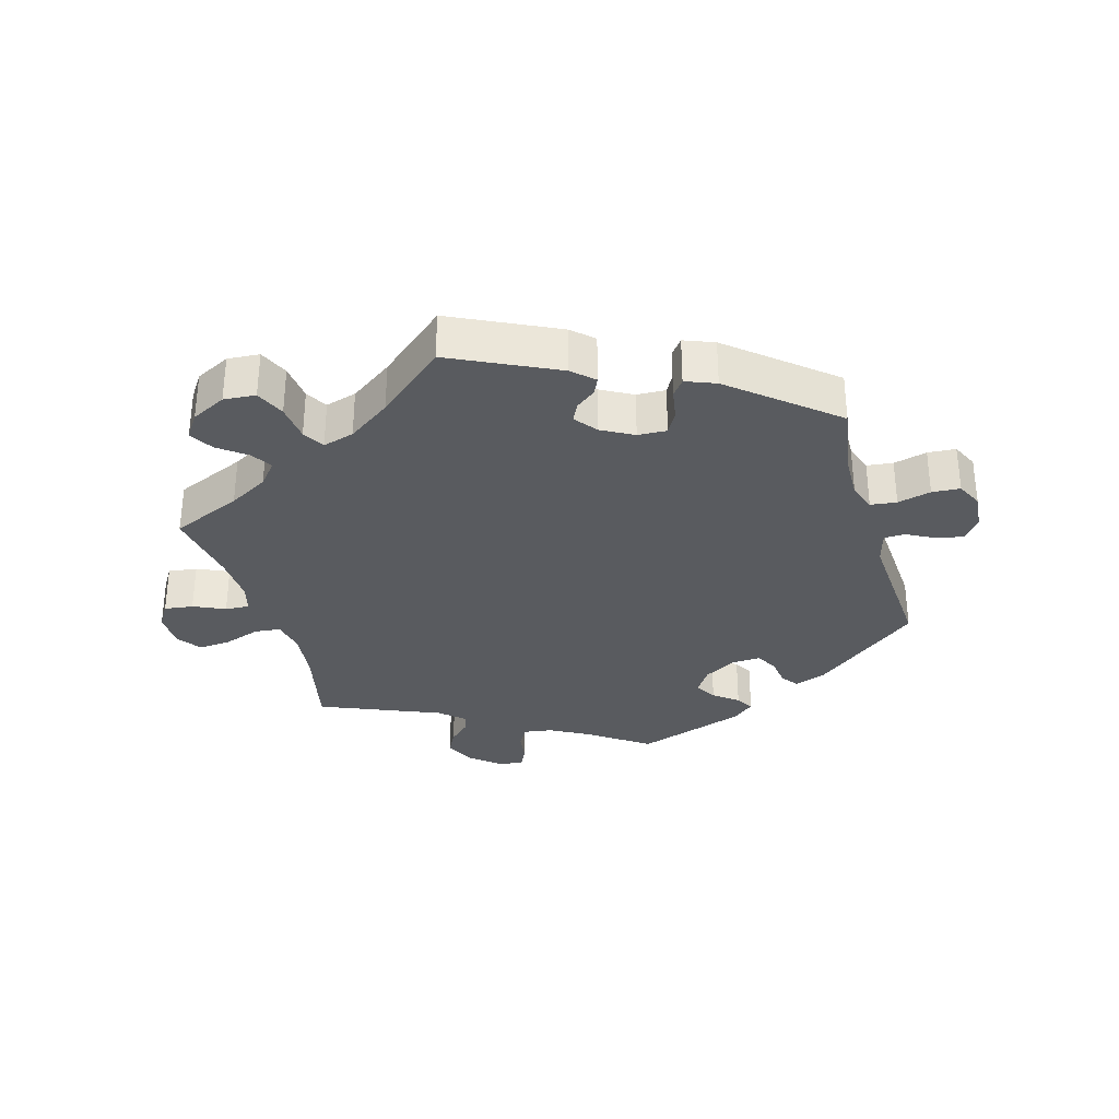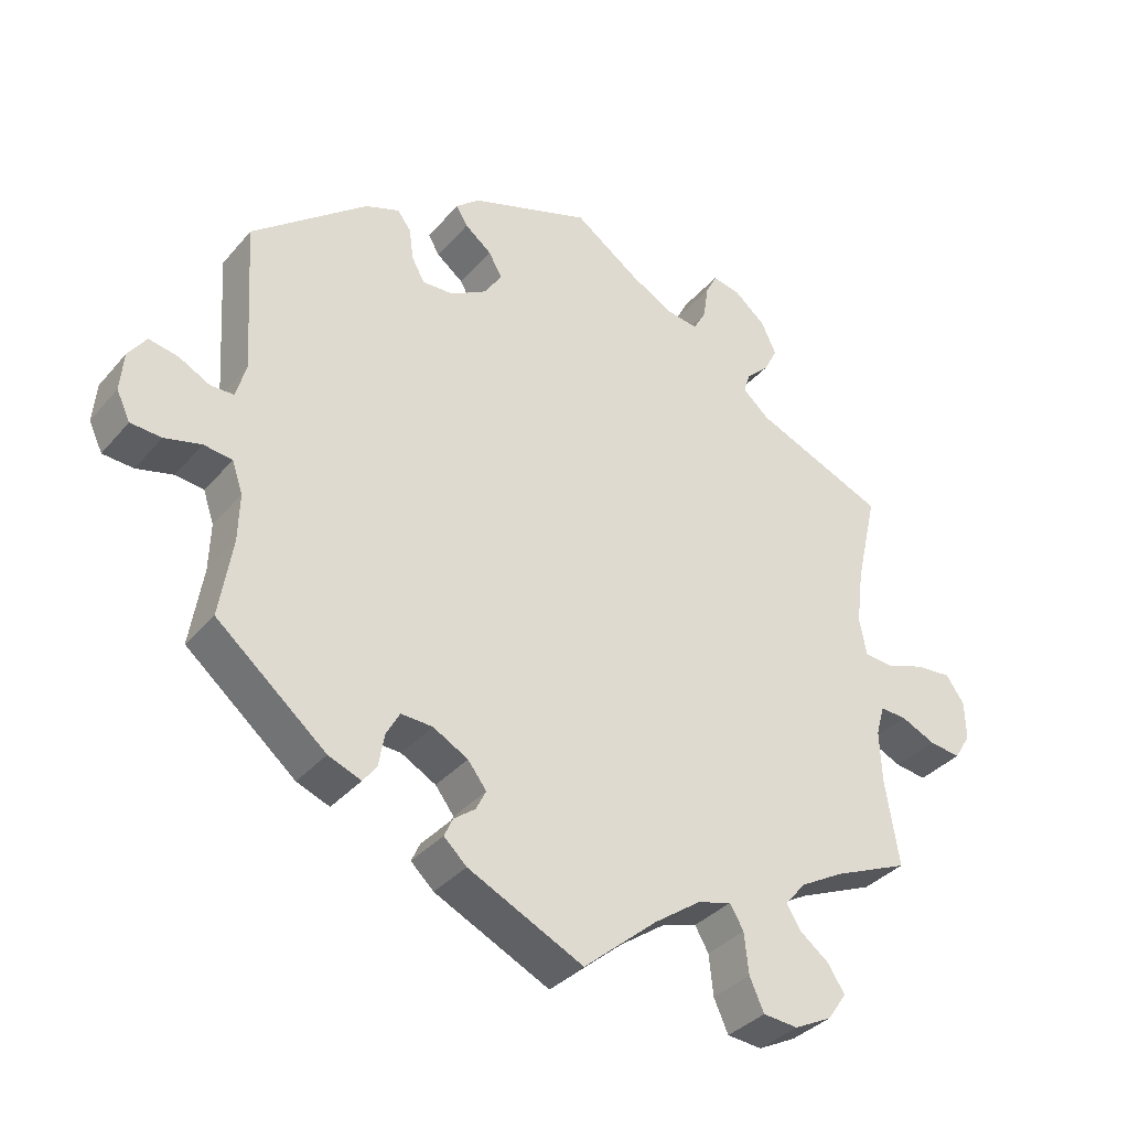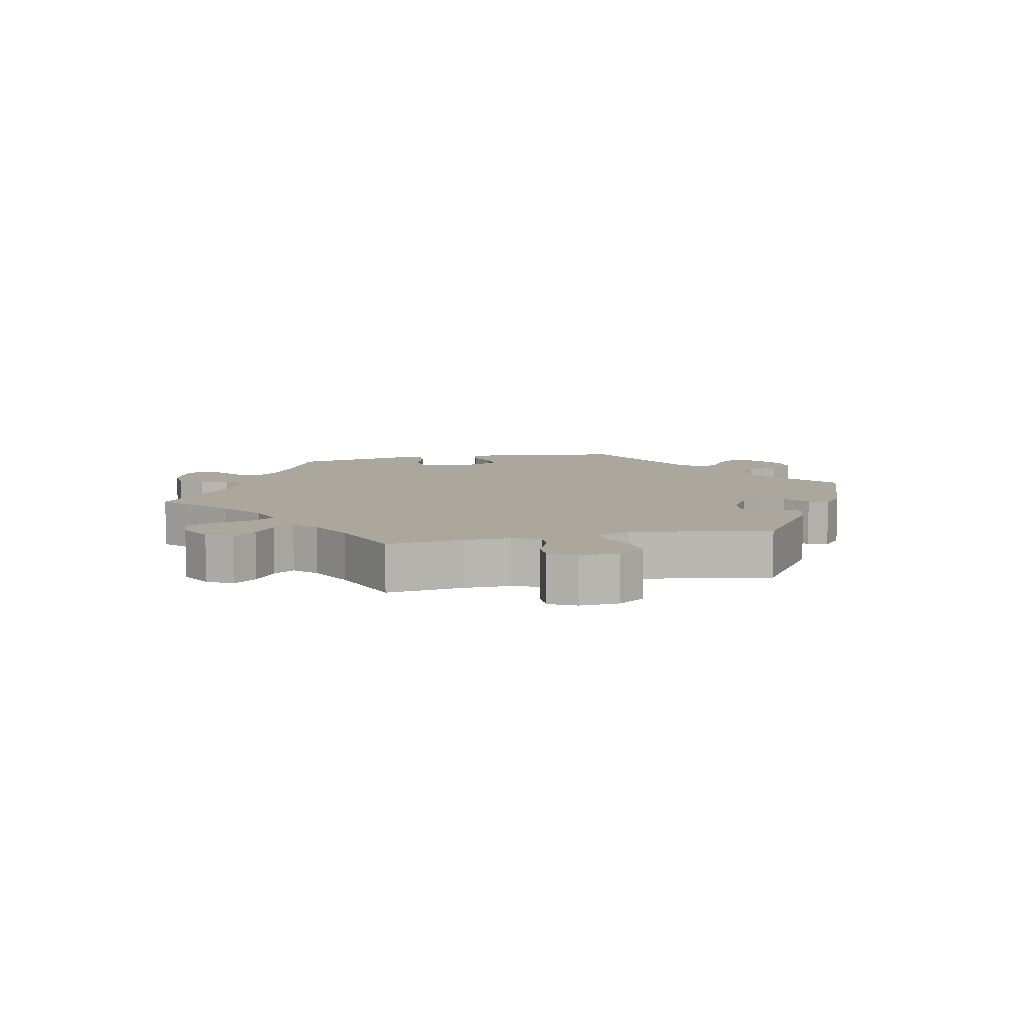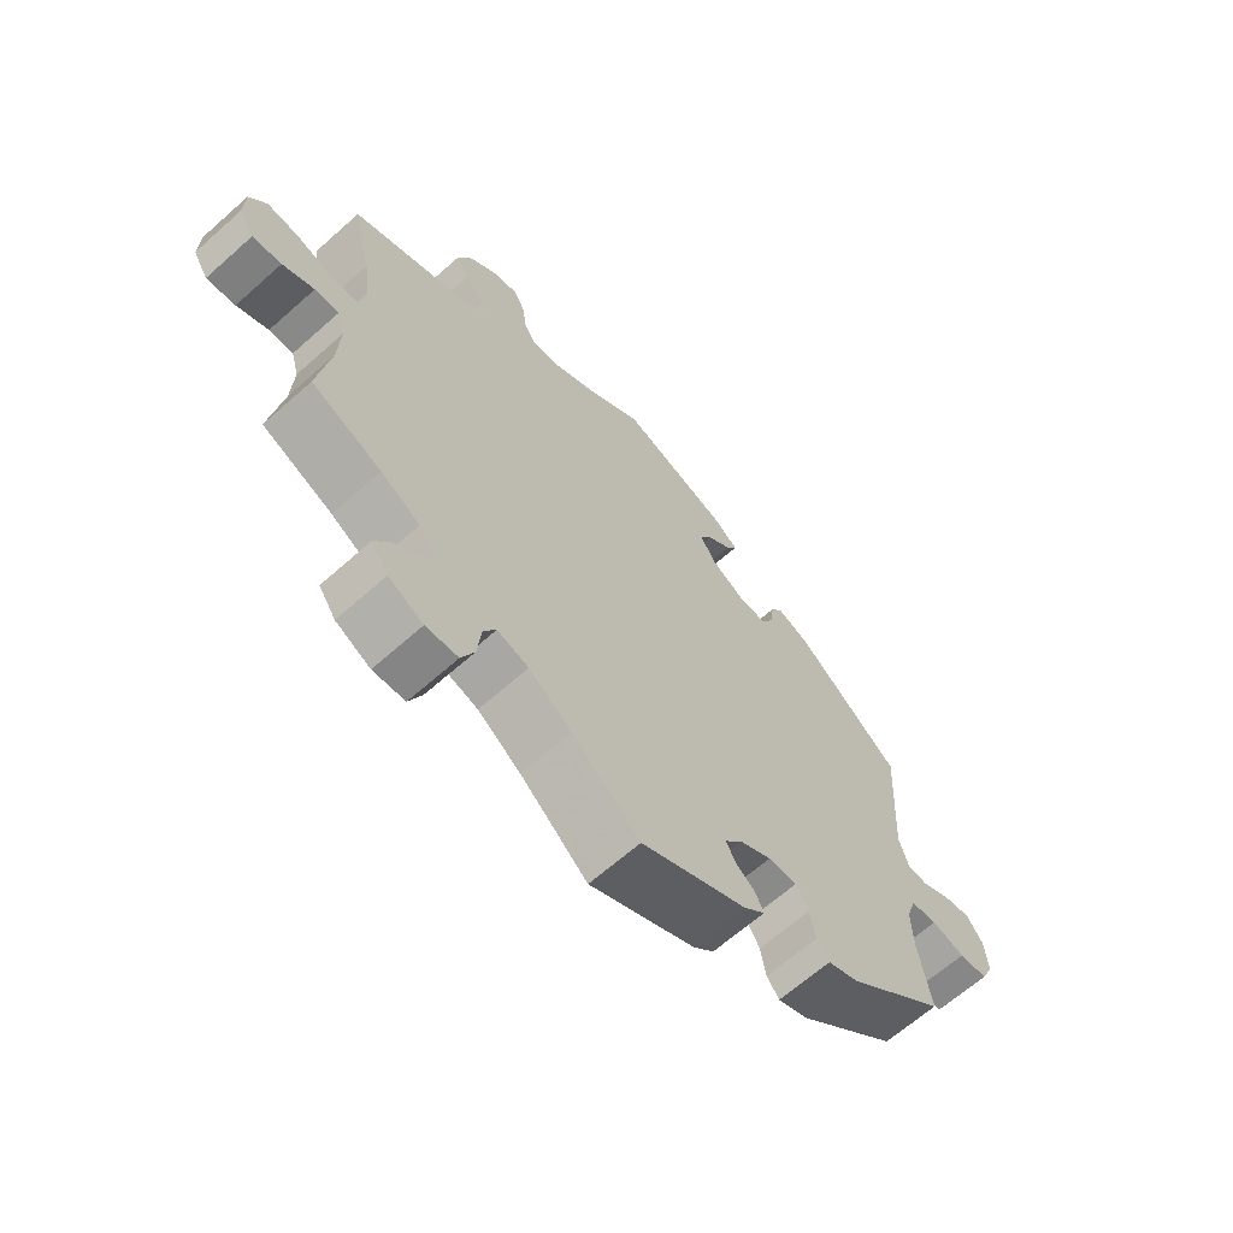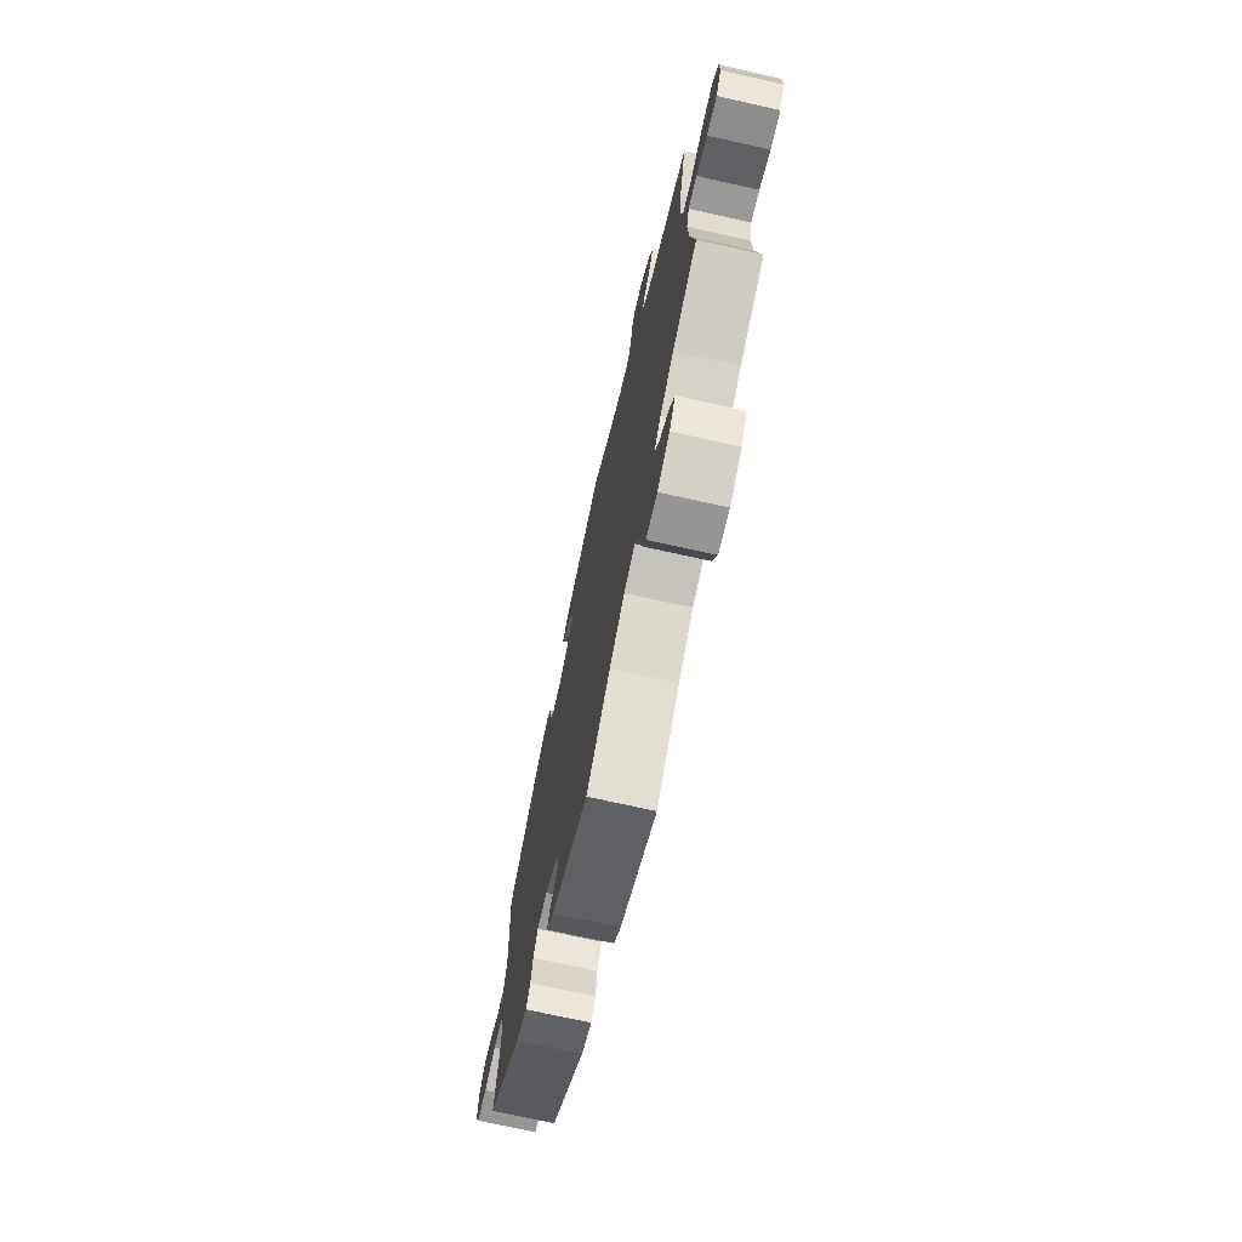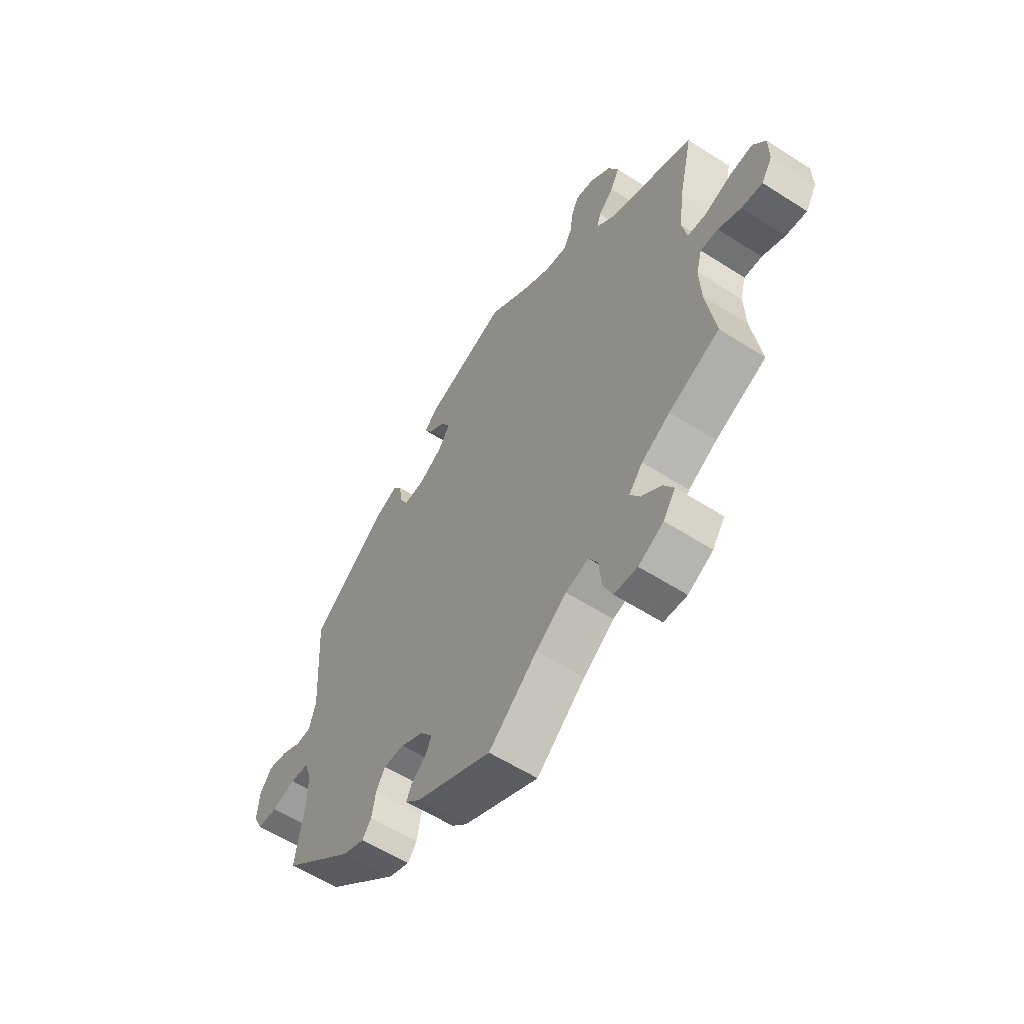
<metadata>
{"format":"obj","ext":"obj","renderer":"f3d","projection":"perspective","resolution":1024,"background":"white","views":[{"elev":-32.3,"azim":-163.9,"up":"+Y"},{"elev":-35.5,"azim":-34.7,"up":"+Z"},{"elev":8.3,"azim":138.1,"up":"+Y"},{"elev":-65.1,"azim":131.8,"up":"+Z"},{"elev":-72.0,"azim":77.4,"up":"+Z"},{"elev":-58.3,"azim":56.5,"up":"+Z"}]}
</metadata>
<code>
v -0.483 0.07 -0.178
v -0.481 0.07 -0.112
v -0.496 0.07 -0.068
v -0.536 0.07 -0.063
v -0.587 0.07 -0.076
v -0.63 0.07 -0.073
v -0.649 0.07 -0.033
v -0.644 0.07 0.022
v -0.619 0.07 0.057
v -0.578 0.07 0.049
v -0.534 0.07 0.026
v -0.502 0.07 0.027
v -0.488 0.07 0.077
v -0.501 0.07 0.288
v -0.34 0.07 0.417
v -0.292 0.07 0.435
v -0.273 0.07 0.41
v -0.267 0.07 0.365
v -0.249 0.07 0.332
v -0.205 0.07 0.334
v -0.155 0.07 0.363
v -0.13 0.07 0.401
v -0.149 0.07 0.435
v -0.186 0.07 0.464
v -0.202 0.07 0.491
v -0.169 0.07 0.519
v 0 0.07 0.577
v 0.091 0.07 0.513
v 0.15 0.07 0.48
v 0.195 0.07 0.473
v 0.213 0.07 0.505
v 0.22 0.07 0.553
v 0.236 0.07 0.585
v 0.275 0.07 0.577
v 0.319 0.07 0.54
v 0.34 0.07 0.495
v 0.321 0.07 0.458
v 0.289 0.07 0.427
v 0.28 0.07 0.399
v 0.317 0.07 0.366
v 0.501 0.07 0.289
v 0.471 0.07 0.158
v 0.461 0.07 0.079
v 0.471 0.07 0.027
v 0.511 0.07 0.023
v 0.567 0.07 0.042
v 0.616 0.07 0.046
v 0.642 0.07 0.009
v 0.643 0.07 -0.046
v 0.62 0.07 -0.083
v 0.576 0.07 -0.077
v 0.528 0.07 -0.055
v 0.491 0.07 -0.053
v 0.479 0.07 -0.096
v 0.482 0.07 -0.169
v 0.501 0.07 -0.289
v 0.394 0.07 -0.335
v 0.334 0.07 -0.369
v 0.305 0.07 -0.404
v 0.325 0.07 -0.436
v 0.367 0.07 -0.468
v 0.389 0.07 -0.504
v 0.363 0.07 -0.542
v 0.31 0.07 -0.569
v 0.261 0.07 -0.565
v 0.241 0.07 -0.52
v 0.235 0.07 -0.463
v 0.216 0.07 -0.43
v 0.168 0.07 -0.444
v 0.103 0.07 -0.49
v 0 0.07 -0.578
v -0.161 0.07 -0.5
v -0.193 0.07 -0.47
v -0.181 0.07 -0.444
v -0.151 0.07 -0.421
v -0.137 0.07 -0.393
v -0.163 0.07 -0.359
v -0.212 0.07 -0.332
v -0.256 0.07 -0.33
v -0.275 0.07 -0.364
v -0.283 0.07 -0.41
v -0.302 0.07 -0.435
v -0.348 0.07 -0.417
v -0.501 0.07 -0.289
v -0.483 0 -0.178
v -0.481 0 -0.112
v -0.496 0 -0.068
v -0.536 0 -0.063
v -0.587 0 -0.076
v -0.63 0 -0.073
v -0.649 0 -0.033
v -0.644 0 0.022
v -0.619 0 0.057
v -0.578 0 0.049
v -0.534 0 0.026
v -0.502 0 0.027
v -0.488 0 0.077
v -0.501 0 0.288
v -0.34 0 0.417
v -0.292 0 0.435
v -0.273 0 0.41
v -0.267 0 0.365
v -0.249 0 0.332
v -0.205 0 0.334
v -0.155 0 0.363
v -0.13 0 0.401
v -0.149 0 0.435
v -0.186 0 0.464
v -0.202 0 0.491
v -0.169 0 0.519
v 0 0 0.577
v 0.091 0 0.513
v 0.15 0 0.48
v 0.195 0 0.473
v 0.213 0 0.505
v 0.22 0 0.553
v 0.236 0 0.585
v 0.275 0 0.577
v 0.319 0 0.54
v 0.34 0 0.495
v 0.321 0 0.458
v 0.289 0 0.427
v 0.28 0 0.399
v 0.317 0 0.366
v 0.501 0 0.289
v 0.471 0 0.158
v 0.461 0 0.079
v 0.471 0 0.027
v 0.511 0 0.023
v 0.567 0 0.042
v 0.616 0 0.046
v 0.642 0 0.009
v 0.643 0 -0.046
v 0.62 0 -0.083
v 0.576 0 -0.077
v 0.528 0 -0.055
v 0.491 0 -0.053
v 0.479 0 -0.096
v 0.482 0 -0.169
v 0.501 0 -0.289
v 0.394 0 -0.335
v 0.334 0 -0.369
v 0.305 0 -0.404
v 0.325 0 -0.436
v 0.367 0 -0.468
v 0.389 0 -0.504
v 0.363 0 -0.542
v 0.31 0 -0.569
v 0.261 0 -0.565
v 0.241 0 -0.52
v 0.235 0 -0.463
v 0.216 0 -0.43
v 0.168 0 -0.444
v 0.103 0 -0.49
v 0 0 -0.578
v -0.161 0 -0.5
v -0.193 0 -0.47
v -0.181 0 -0.444
v -0.151 0 -0.421
v -0.137 0 -0.393
v -0.163 0 -0.359
v -0.212 0 -0.332
v -0.256 0 -0.33
v -0.275 0 -0.364
v -0.283 0 -0.41
v -0.302 0 -0.435
v -0.348 0 -0.417
v -0.501 0 -0.289
f 83 84 1
f 80 81 82 83
f 79 80 83 1
f 78 79 1 2
f 77 78 2 3
f 72 73 74 75
f 70 71 72 75
f 69 70 75 76
f 68 69 76 77
f 64 65 66 67
f 64 67 68
f 63 64 68
f 60 61 62 63
f 59 60 63 68
f 58 59 68 77
f 55 56 57
f 54 55 57 58
f 53 54 58 77
f 49 50 51 52
f 49 52 53
f 48 49 53
f 45 46 47 48
f 44 45 48 53
f 40 41 42
f 39 40 42 43
f 35 36 37 38
f 35 38 39
f 34 35 39
f 31 32 33 34
f 30 31 34 39
f 29 30 39 43
f 25 26 27 28
f 23 24 25 28
f 22 23 28 29
f 21 22 29 43
f 15 16 17 18
f 13 14 15 18
f 12 13 18 19
f 8 9 10 11
f 8 11 12
f 7 8 12
f 4 5 6 7
f 3 4 7 12
f 44 53 77 3
f 20 21 43 44
f 19 20 44
f 3 12 19 44
f 85 168 167
f 167 166 165 164
f 85 167 164 163
f 86 85 163 162
f 87 86 162 161
f 159 158 157 156
f 159 156 155 154
f 160 159 154 153
f 161 160 153 152
f 151 150 149 148
f 152 151 148
f 152 148 147
f 147 146 145 144
f 152 147 144 143
f 161 152 143 142
f 141 140 139
f 142 141 139 138
f 161 142 138 137
f 136 135 134 133
f 137 136 133
f 137 133 132
f 132 131 130 129
f 137 132 129 128
f 126 125 124
f 127 126 124 123
f 122 121 120 119
f 123 122 119
f 123 119 118
f 118 117 116 115
f 123 118 115 114
f 127 123 114 113
f 112 111 110 109
f 112 109 108 107
f 113 112 107 106
f 127 113 106 105
f 102 101 100 99
f 102 99 98 97
f 103 102 97 96
f 95 94 93 92
f 96 95 92
f 96 92 91
f 91 90 89 88
f 96 91 88 87
f 87 161 137 128
f 128 127 105 104
f 128 104 103
f 128 103 96 87
f 1 85 86 2
f 2 86 87 3
f 3 87 88 4
f 4 88 89 5
f 5 89 90 6
f 6 90 91 7
f 7 91 92 8
f 8 92 93 9
f 9 93 94 10
f 10 94 95 11
f 11 95 96 12
f 12 96 97 13
f 13 97 98 14
f 14 98 99 15
f 15 99 100 16
f 16 100 101 17
f 17 101 102 18
f 18 102 103 19
f 19 103 104 20
f 20 104 105 21
f 21 105 106 22
f 22 106 107 23
f 23 107 108 24
f 24 108 109 25
f 25 109 110 26
f 26 110 111 27
f 27 111 112 28
f 28 112 113 29
f 29 113 114 30
f 30 114 115 31
f 31 115 116 32
f 32 116 117 33
f 33 117 118 34
f 34 118 119 35
f 35 119 120 36
f 36 120 121 37
f 37 121 122 38
f 38 122 123 39
f 39 123 124 40
f 40 124 125 41
f 41 125 126 42
f 42 126 127 43
f 43 127 128 44
f 44 128 129 45
f 45 129 130 46
f 46 130 131 47
f 47 131 132 48
f 48 132 133 49
f 49 133 134 50
f 50 134 135 51
f 51 135 136 52
f 52 136 137 53
f 53 137 138 54
f 54 138 139 55
f 55 139 140 56
f 56 140 141 57
f 57 141 142 58
f 58 142 143 59
f 59 143 144 60
f 60 144 145 61
f 61 145 146 62
f 62 146 147 63
f 63 147 148 64
f 64 148 149 65
f 65 149 150 66
f 66 150 151 67
f 67 151 152 68
f 68 152 153 69
f 69 153 154 70
f 70 154 155 71
f 71 155 156 72
f 72 156 157 73
f 73 157 158 74
f 74 158 159 75
f 75 159 160 76
f 76 160 161 77
f 77 161 162 78
f 78 162 163 79
f 79 163 164 80
f 80 164 165 81
f 81 165 166 82
f 82 166 167 83
f 83 167 168 84
f 84 168 85 1

</code>
